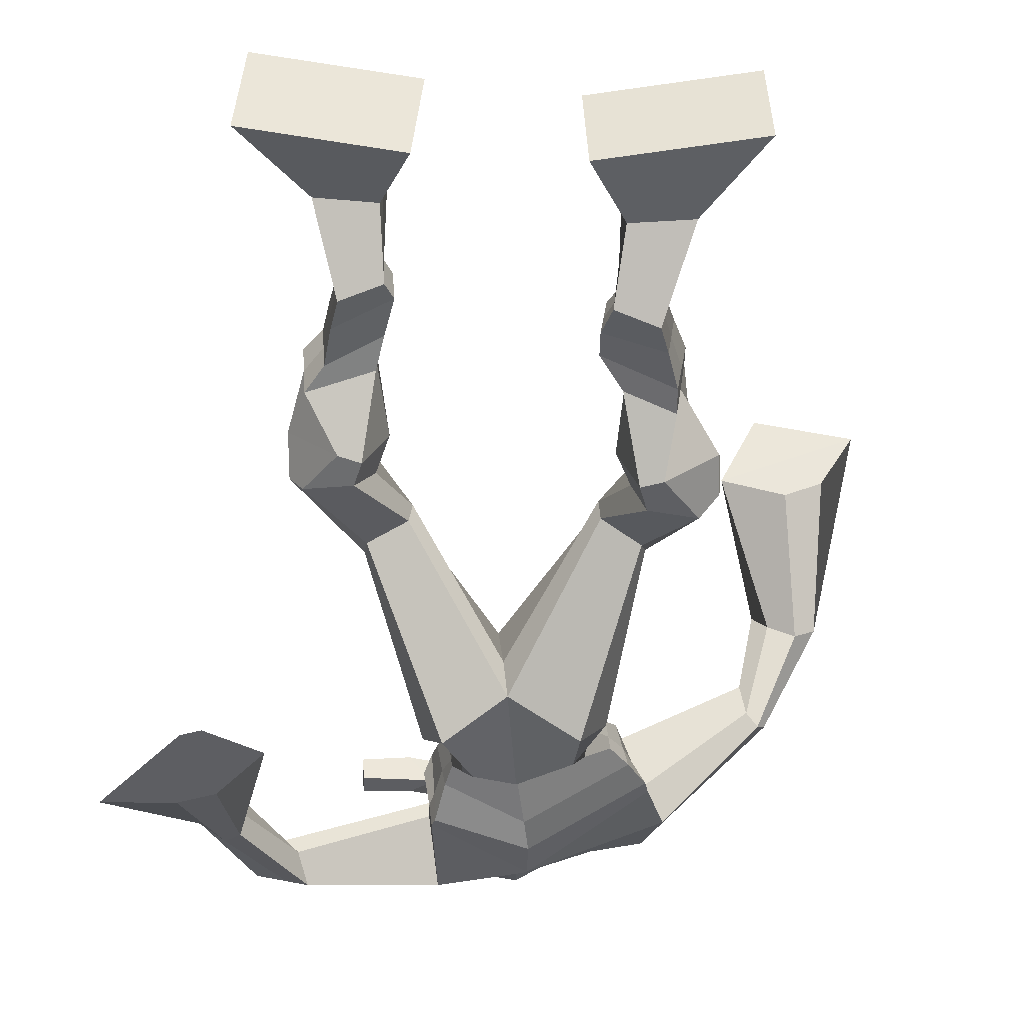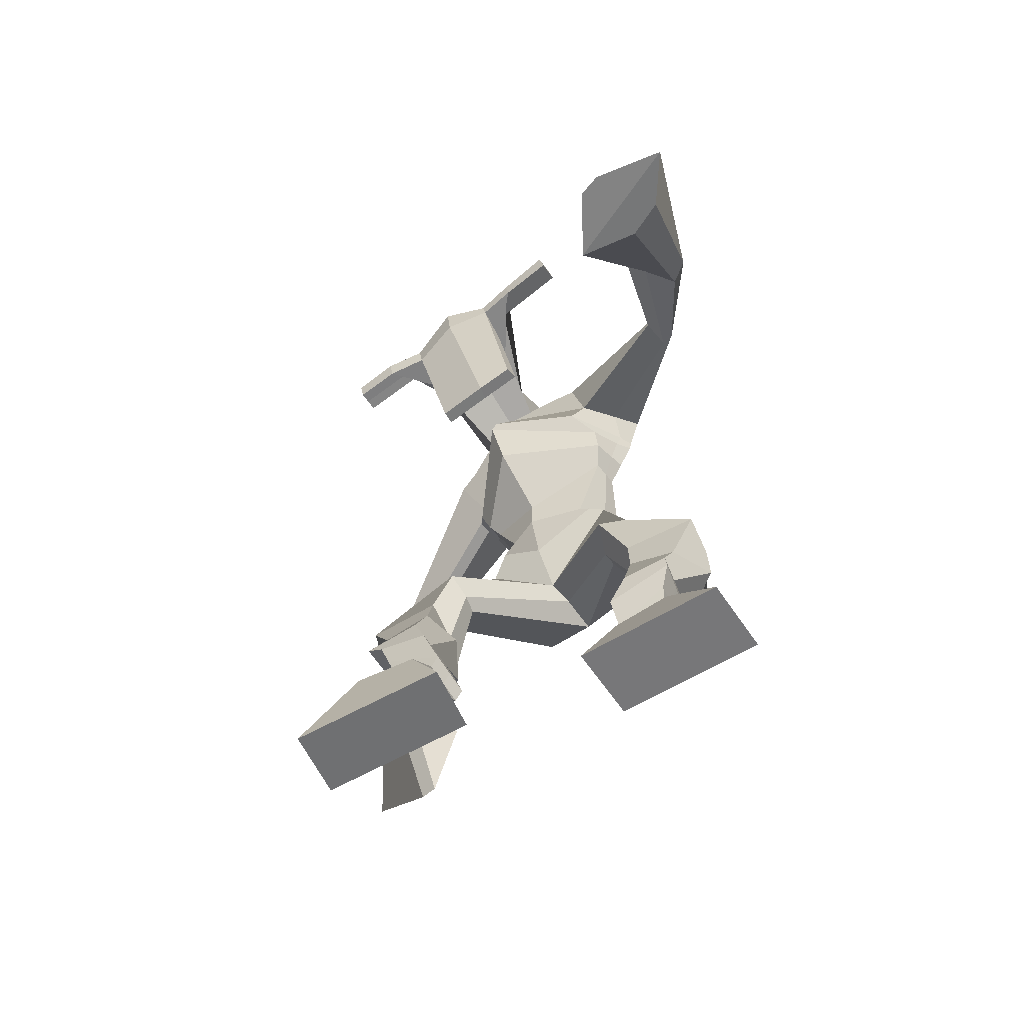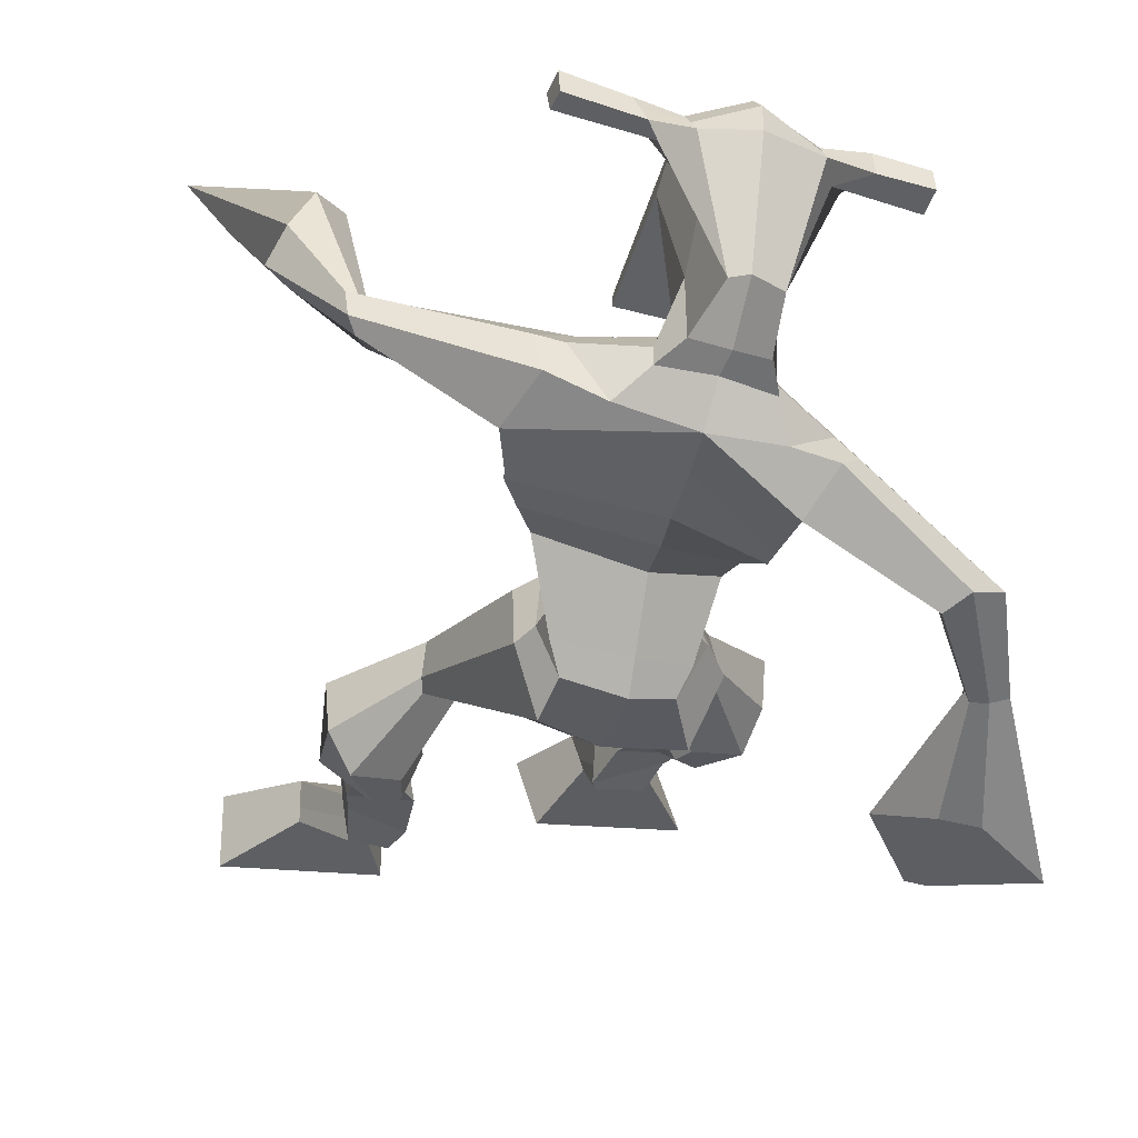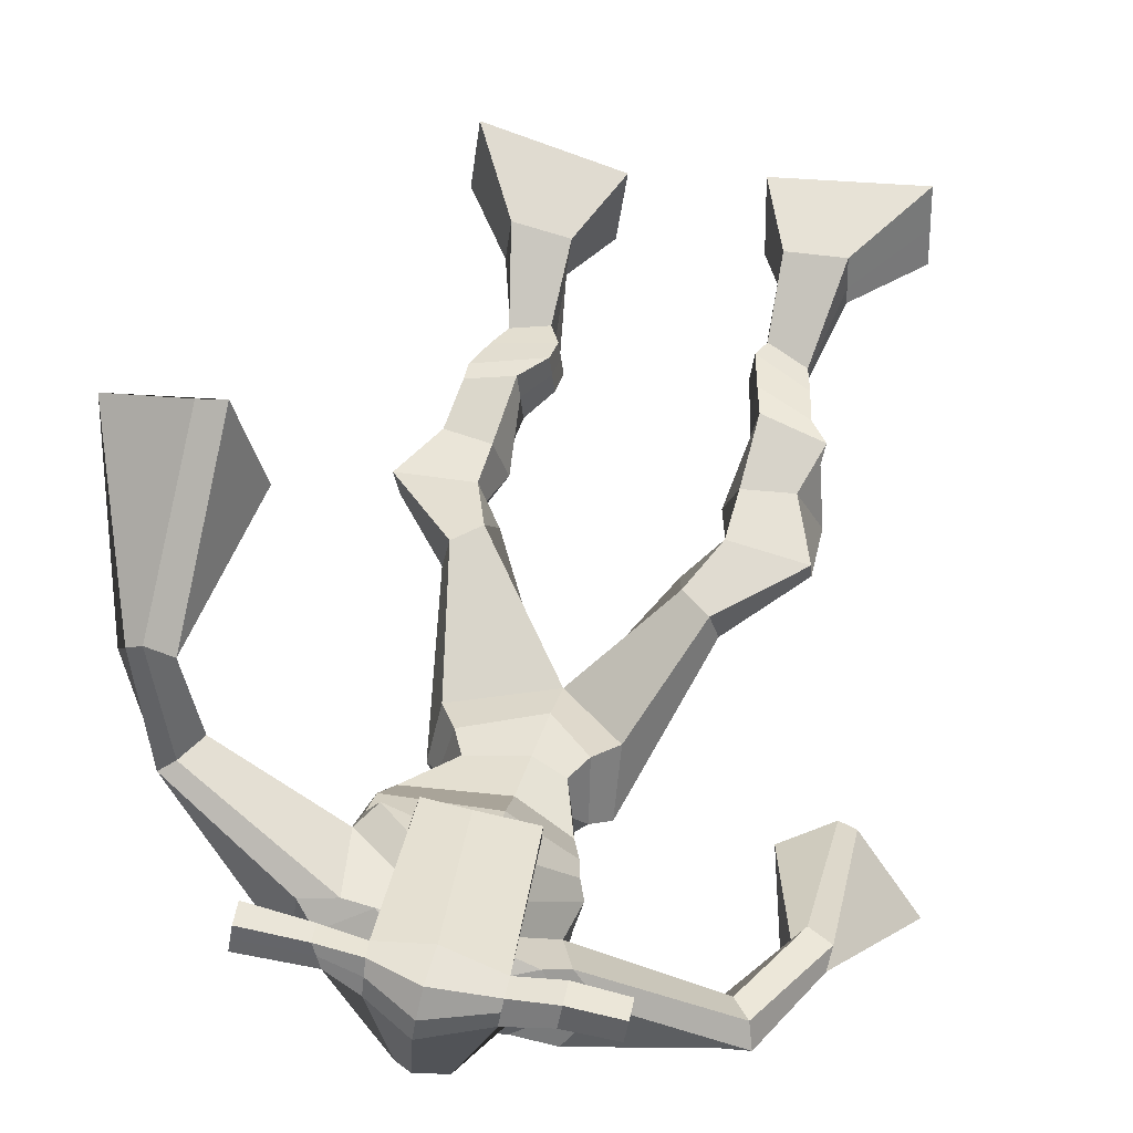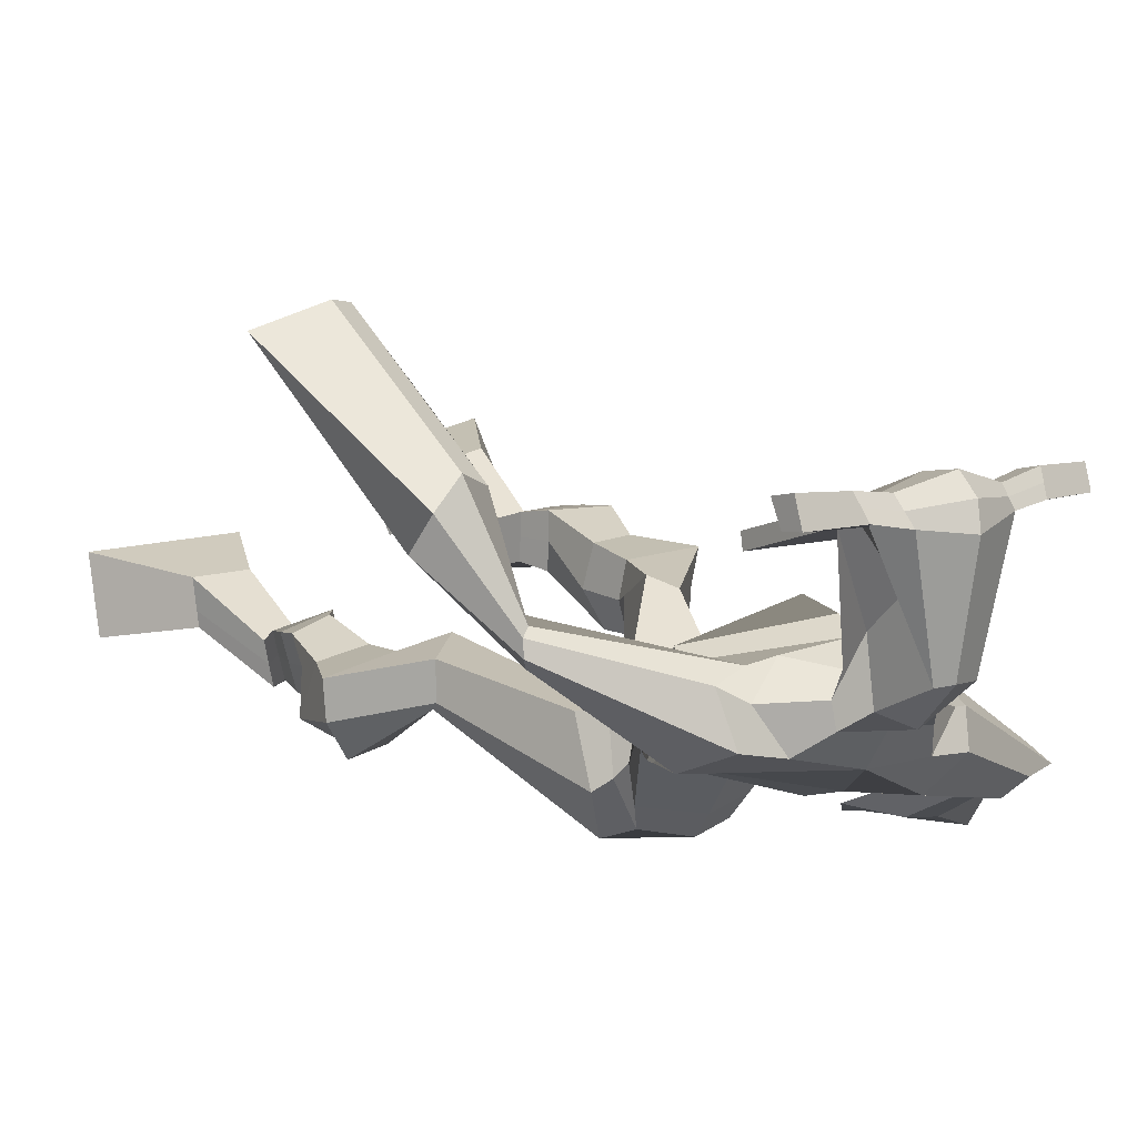
<metadata>
{"format":"obj","ext":"obj","renderer":"f3d","projection":"perspective","resolution":1024,"background":"white","views":[{"elev":-57.7,"azim":-2.6,"up":"+Z"},{"elev":-77.2,"azim":30.2,"up":"+Y"},{"elev":-23.3,"azim":161.4,"up":"+Z"},{"elev":62.4,"azim":-168.0,"up":"+Z"},{"elev":17.7,"azim":141.0,"up":"+Z"}]}
</metadata>
<code>
o g
v 0.2554 0.4232 0.4538
v 0.2909 0.3342 0.4046
v 0.2626 0.395 0.5103
v 0.3033 0.2842 0.5042
v 0.1738 0.424 0.4632
v 0.08235 0.317 0.4219
v 0.181 0.3951 0.5205
v 0.09472 0.2671 0.5215
v 0.2645 0.5021 0.3984
v 0.2605 0.5005 0.4617
v 0.2092 0.5269 0.3962
v 0.205 0.5263 0.4591
v 0.2768 0.5227 0.4014
v 0.2728 0.5218 0.4644
v 0.2004 0.5759 0.4176
v 0.1956 0.5723 0.4829
v 0.2651 0.586 0.4241
v 0.2603 0.5824 0.4893
v 0.1934 0.6254 0.4148
v 0.1874 0.619 0.494
v 0.256 0.6327 0.4207
v 0.2501 0.6263 0.4999
v 0.1699 0.6617 0.4109
v 0.1631 0.648 0.4948
v 0.2429 0.7315 0.3651
v 0.2559 0.7248 0.4812
v 0.2133 0.72 0.3616
v 0.1868 0.7136 0.4757
v 0.234 0.764 0.3653
v 0.2607 0.7942 0.4768
v 0.1713 0.772 0.3657
v 0.1532 0.8073 0.4766
v 0.301 0.8491 0.4233
v 0.298 0.8759 0.4852
v 0.2494 0.8771 0.4112
v 0.26 0.8939 0.4645
v 0.4331 1.002 0.2665
v 0.4203 0.9761 0.3656
v 0.3541 1.066 0.2496
v 0.3328 1.053 0.4072
v 0.543 0.3874 0.3539
v 0.4936 0.297 0.3231
v 0.5383 0.3695 0.415
v 0.4857 0.2647 0.4302
v 0.6246 0.3801 0.3569
v 0.6999 0.2578 0.3265
v 0.62 0.3614 0.4185
v 0.692 0.2256 0.4336
v 0.5316 0.4732 0.3022
v 0.5432 0.4739 0.366
v 0.5883 0.4936 0.2998
v 0.5961 0.4866 0.3619
v 0.5192 0.5095 0.3128
v 0.5275 0.5024 0.375
v 0.6014 0.5394 0.325
v 0.6102 0.5291 0.3891
v 0.5214 0.5543 0.3395
v 0.5302 0.544 0.4036
v 0.616 0.5881 0.3257
v 0.6283 0.5736 0.4031
v 0.5525 0.6002 0.3373
v 0.5631 0.5857 0.4149
v 0.6177 0.6224 0.3267
v 0.629 0.6001 0.4083
v 0.5779 0.7037 0.2885
v 0.5732 0.6832 0.4048
v 0.6059 0.6901 0.2812
v 0.6401 0.6674 0.3924
v 0.5894 0.7407 0.2968
v 0.5774 0.7456 0.4141
v 0.6523 0.747 0.2936
v 0.6855 0.7474 0.4042
v 0.5405 0.8113 0.3868
v 0.551 0.8221 0.4526
v 0.5925 0.8381 0.3699
v 0.5903 0.8416 0.433
v 0.5275 1.066 0.2639
v 0.5518 1.05 0.4199
v 0.4734 1.435 0.4474
v 0.4457 1.385 0.5751
v 0.3564 1.405 0.3794
v 0.3457 1.327 0.4612
v 0.6616 1.349 0.4627
v 0.5967 1.278 0.5494
v 0.3838 1.442 0.4425
v 0.3566 1.389 0.5242
v 0.3255 1.442 0.433
v 0.3236 1.377 0.512
v 0.1837 1.361 0.3181
v 0.1476 1.313 0.3497
v 0.1534 1.375 0.3413
v 0.1239 1.344 0.3655
v 0.09892 1.243 0.273
v 0.07815 1.198 0.3185
v 0.07977 1.253 0.2709
v 0.04423 1.212 0.3106
v 0.07753 1.109 0.1867
v 0.06425 0.9864 0.1533
v 0.02933 1.119 0.1785
v 0.03821 0.9916 0.1487
v 0.5659 1.417 0.4764
v 0.5455 1.375 0.5731
v 0.6376 1.418 0.4996
v 0.5864 1.37 0.5696
v 0.7945 1.271 0.585
v 0.7683 1.235 0.6278
v 0.806 1.283 0.6012
v 0.7919 1.273 0.6307
v 0.8457 1.18 0.678
v 0.7935 1.211 0.7626
v 0.8747 1.185 0.6993
v 0.8277 1.213 0.7822
v 0.827 1.023 0.8019
v 0.7856 0.9677 0.9064
v 0.8799 1.017 0.8267
v 0.8187 0.9798 0.9164
v 0.4523 1.563 0.7294
v 0.4469 1.524 0.7875
v 0.3699 1.532 0.7314
v 0.3676 1.509 0.7558
v 0.5119 1.531 0.7384
v 0.5137 1.501 0.7699
v 0.5175 1.427 0.718
v 0.4507 1.431 0.7135
v 0.3774 1.415 0.7003
v 0.4152 1.479 0.5174
v 0.5045 1.475 0.5299
v 0.4664 1.501 0.5095
v 0.5151 1.48 0.7633
v 0.3678 1.481 0.7458
v 0.4849 1.538 0.5686
v 0.4634 1.548 0.5708
v 0.4448 1.473 0.7736
v 0.4228 1.538 0.5631
v 0.2417 1.519 0.7244
v 0.2389 1.506 0.7547
v 0.239 1.477 0.7451
v 0.242 1.486 0.7124
v 0.6537 1.52 0.7604
v 0.6505 1.504 0.7954
v 0.6524 1.473 0.7858
v 0.6553 1.492 0.755
v 0.3689 1.213 0.3951
v 0.4533 1.215 0.3874
v 0.5785 1.197 0.424
v 0.5727 1.183 0.4654
v 0.4374 1.167 0.4605
v 0.3606 1.196 0.441
v 0.3605 1.247 0.3981
v 0.5888 1.208 0.4915
v 0.3482 1.225 0.4548
v 0.4681 1.293 0.3827
v 0.6051 1.231 0.4356
v 0.4332 1.227 0.5567
v 0.5711 1.476 0.7742
v 0.5696 1.501 0.7819
v 0.558 1.515 0.749
v 0.5411 1.496 0.7387
v 0.3107 1.52 0.7297
v 0.3077 1.507 0.7625
v 0.3078 1.475 0.7521
v 0.3491 1.493 0.7223
v 0.4552 1.28 0.6727
v 0.452 1.288 0.6521
v 0.3777 1.288 0.6445
v 0.5179 1.288 0.6582
v 0.5134 1.279 0.678
v 0.3773 1.279 0.6648
v 0.4557 1.426 0.5519
v 0.4003 1.46 0.4875
v 0.4972 1.421 0.5599
v 0.4092 1.42 0.5435
v 0.5318 1.449 0.5072
v 0.4648 1.459 0.5007
v 0.3489 1.293 0.3794
v 0.5938 1.24 0.5086
v 0.3415 1.254 0.4723
v 0.476 1.346 0.3907
v 0.6314 1.27 0.446
v 0.4338 1.292 0.5955
v 0.3447 1.307 0.3864
v 0.5727 1.243 0.5538
v 0.3318 1.275 0.458
v 0.4773 1.406 0.4152
v 0.636 1.286 0.4492
v 0.4395 1.353 0.5908
v 0.452 1.168 0.3074
v 0.5386 1.14 0.3293
v 0.4299 1.108 0.4508
v 0.3816 1.157 0.3115
v 0.5129 1.115 0.4275
v 0.3852 1.117 0.4271
v 0.0881 0.2938 0.4682
v 0.2576 0.4141 0.4725
v 0.1762 0.4145 0.4822
v 0.2967 0.3109 0.4508
v 0.2622 0.5018 0.4303
v 0.2069 0.5267 0.4281
v 0.2747 0.5223 0.433
v 0.198 0.5741 0.4503
v 0.2627 0.5842 0.4567
v 0.1904 0.6222 0.4544
v 0.253 0.6295 0.4603
v 0.1665 0.6548 0.4529
v 0.2747 0.7257 0.4245
v 0.1496 0.7222 0.4165
v 0.2589 0.7779 0.4197
v 0.1514 0.7921 0.4209
v 0.3055 0.8431 0.4513
v 0.2465 0.8957 0.4193
v 0.4273 0.9909 0.3247
v 0.3295 1.115 0.3216
v 0.6962 0.2429 0.3763
v 0.5416 0.3816 0.3741
v 0.6231 0.3738 0.3773
v 0.4899 0.282 0.3729
v 0.5377 0.4737 0.3341
v 0.5925 0.4901 0.3309
v 0.5235 0.506 0.3439
v 0.6058 0.5342 0.357
v 0.5258 0.5492 0.3716
v 0.6221 0.5809 0.3644
v 0.5578 0.593 0.3761
v 0.6234 0.6112 0.3675
v 0.5502 0.6934 0.3498
v 0.6736 0.6795 0.3312
v 0.5718 0.7417 0.3549
v 0.6802 0.7449 0.3466
v 0.5375 0.8001 0.4092
v 0.5988 0.8533 0.3836
v 0.5637 1.095 0.3383
v 0.3409 1.331 0.4349
v 0.634 1.317 0.5003
v 0.3209 1.415 0.4754
v 0.2856 1.396 0.4639
v 0.1693 1.323 0.3396
v 0.1145 1.372 0.3469
v 0.09167 1.219 0.2958
v 0.04663 1.237 0.2858
v 0.136 1.056 0.2035
v -0.0589 1.086 0.1337
v 0.6086 1.404 0.5423
v 0.6349 1.378 0.5605
v 0.7763 1.248 0.5842
v 0.8107 1.288 0.6258
v 0.8111 1.193 0.7171
v 0.8554 1.202 0.7431
v 0.7362 1.011 0.815
v 0.9264 0.9845 0.8996
v 0.4491 1.553 0.7643
v 0.3688 1.52 0.7436
v 0.5128 1.516 0.7542
v 0.4985 1.455 0.6099
v 0.4059 1.444 0.5941
v 0.5012 1.509 0.666
v 0.3941 1.509 0.6543
v 0.2403 1.512 0.7395
v 0.2405 1.481 0.7287
v 0.6521 1.512 0.7779
v 0.6538 1.483 0.7704
v 0.576 1.191 0.4424
v 0.3674 1.21 0.404
v 0.5983 1.222 0.4585
v 0.3559 1.239 0.4187
v 0.5561 1.486 0.7565
v 0.5638 1.508 0.7654
v 0.3284 1.484 0.7372
v 0.3092 1.513 0.7461
v 0.3948 1.439 0.5123
v 0.5253 1.434 0.5361
v 0.616 1.259 0.4672
v 0.3469 1.277 0.4171
v 0.626 1.278 0.4693
v 0.3406 1.295 0.414
v 0.3743 1.138 0.3613
v 0.5327 1.123 0.3743
v 0.4503 1.143 0.2705
v 0.5222 1.125 0.2928
v 0.4233 1.035 0.4173
v 0.3947 1.139 0.2781
v 0.529 1.082 0.4273
v 0.364 1.086 0.4276
v 0.5445 1.11 0.355
v 0.3555 1.136 0.3463
f 1 5 11 9
f 4 3 7 8
f 193 195 5 6
f 193 196 4 8
f 196 194 3 4
f 6 5 1 2
f 198 12 16 200
f 7 3 10 12
f 195 7 12 198
f 194 1 9 197
f 200 16 20 202
f 12 10 14 16
f 9 11 15 13
f 197 9 13 199
f 20 18 22 24
f 16 14 18 20
f 13 15 19 17
f 199 13 17 201
f 21 23 27 25
f 17 19 23 21
f 201 17 21 203
f 202 20 24 204
f 206 28 32 208
f 203 21 25 205
f 204 24 28 206
f 24 22 26 28
f 29 31 35 33
f 28 26 30 32
f 25 27 31 29
f 205 25 29 207
f 209 33 37 211
f 207 29 33 209
f 208 32 36 210
f 32 30 34 36
f 185 184 79 83
f 210 36 40 212
f 36 34 38 40
f 33 35 39 37
f 41 49 51 45
f 44 48 47 43
f 213 46 45 215
f 213 48 44 216
f 216 44 43 214
f 46 42 41 45
f 218 220 56 52
f 47 52 50 43
f 215 218 52 47
f 214 217 49 41
f 220 222 60 56
f 52 56 54 50
f 49 53 55 51
f 217 219 53 49
f 60 64 62 58
f 56 60 58 54
f 53 57 59 55
f 219 221 57 53
f 61 65 67 63
f 57 61 63 59
f 221 223 61 57
f 222 224 64 60
f 226 228 72 68
f 223 225 65 61
f 224 226 68 64
f 64 68 66 62
f 69 73 75 71
f 68 72 70 66
f 65 69 71 67
f 225 227 69 65
f 229 211 37 73
f 227 229 73 69
f 228 230 76 72
f 72 76 74 70
f 184 181 81 79
f 230 231 78 76
f 76 78 38 74
f 73 37 77 75
f 268 159 135 257
f 133 129 122 118
f 186 182 84 80
f 274 183 82 232
f 273 185 83 233
f 183 186 80 82
f 234 235 88 86
f 82 88 92 90
f 82 80 86 88
f 79 81 87 85
f 90 92 96 94
f 235 87 91 237
f 232 82 90 236
f 87 81 89 91
f 95 93 97 99
f 236 90 94 238
f 91 89 93 95
f 237 91 95 239
f 240 98 100 241
f 239 95 99 241
f 94 96 100 98
f 238 94 98 240
f 242 102 104 243
f 83 79 101 103
f 80 84 104 102
f 104 84 106 108
f 108 106 110 112
f 83 103 107 105
f 233 83 105 244
f 243 104 108 245
f 109 111 115 113
f 245 108 112 247
f 105 107 111 109
f 244 105 109 246
f 248 113 115 249
f 246 109 113 248
f 112 110 114 116
f 247 112 116 249
f 250 117 119 251
f 250 118 122 252
f 156 155 141 140
f 131 132 117 121
f 132 134 119 117
f 130 133 118 120
f 172 169 124 125
f 174 170 126 128
f 173 174 128 127
f 270 173 127 253
f 169 171 123 124
f 269 172 125 254
f 129 133 163 167
f 128 126 134 132
f 127 128 132 131
f 253 127 131 255
f 130 125 165 168
f 254 125 130 256
f 258 137 136 257
f 161 160 136 137
f 267 161 137 258
f 159 162 138 135
f 260 142 139 259
f 158 157 139 142
f 266 156 140 259
f 265 158 142 260
f 192 189 147 148
f 276 188 145 261
f 275 192 148 262
f 189 191 146 147
f 187 190 143 144
f 188 187 144 145
f 148 147 154 151
f 261 145 153 263
f 262 148 151 264
f 147 146 150 154
f 144 143 149 152
f 145 144 152 153
f 255 131 158 265
f 252 122 156 266
f 131 121 157 158
f 122 129 155 156
f 119 134 162 159
f 256 130 161 267
f 130 120 160 161
f 251 119 159 268
f 165 164 163 168
f 164 166 167 163
f 133 130 168 163
f 123 129 167 166
f 124 123 166 164
f 125 124 164 165
f 234 86 172 269
f 80 102 171 169
f 242 101 173 270
f 101 79 174 173
f 79 85 170 174
f 86 80 169 172
f 151 154 180 177
f 263 153 179 271
f 264 151 177 272
f 154 150 176 180
f 152 149 175 178
f 153 152 178 179
f 177 180 186 183
f 271 179 185 273
f 272 177 183 274
f 180 176 182 186
f 178 175 181 184
f 179 178 184 185
f 278 277 187 188
f 277 280 190 187
f 279 281 191 189
f 284 282 192 275
f 283 278 188 276
f 282 279 189 192
f 281 283 276 191
f 280 284 275 190
f 175 272 274 181
f 176 271 273 182
f 149 264 272 175
f 150 263 271 176
f 102 242 270 171
f 85 234 269 170
f 120 251 268 160
f 134 256 267 162
f 121 252 266 157
f 129 255 265 155
f 143 262 264 149
f 146 261 263 150
f 190 275 262 143
f 191 276 261 146
f 155 265 260 141
f 157 266 259 139
f 141 260 259 140
f 162 267 258 138
f 138 258 257 135
f 126 254 256 134
f 123 253 255 129
f 170 269 254 126
f 171 270 253 123
f 117 250 252 121
f 118 250 251 120
f 111 247 249 115
f 110 246 248 114
f 114 248 249 116
f 106 244 246 110
f 107 245 247 111
f 103 243 245 107
f 84 233 244 106
f 101 242 243 103
f 93 238 240 97
f 96 239 241 100
f 97 240 241 99
f 92 237 239 96
f 89 236 238 93
f 81 232 236 89
f 88 235 237 92
f 85 87 235 234
f 182 273 233 84
f 181 274 232 81
f 160 268 257 136
f 75 77 231 230
f 71 75 230 228
f 70 74 229 227
f 74 38 211 229
f 66 70 227 225
f 63 67 226 224
f 62 66 225 223
f 67 71 228 226
f 59 63 224 222
f 58 62 223 221
f 54 58 221 219
f 50 54 219 217
f 55 59 222 220
f 43 50 217 214
f 45 51 218 215
f 51 55 220 218
f 42 216 214 41
f 46 213 216 42
f 48 213 215 47
f 35 210 212 39
f 31 208 210 35
f 30 207 209 34
f 34 209 211 38
f 26 205 207 30
f 23 204 206 27
f 22 203 205 26
f 27 206 208 31
f 19 202 204 23
f 18 201 203 22
f 14 199 201 18
f 10 197 199 14
f 15 200 202 19
f 3 194 197 10
f 5 195 198 11
f 11 198 200 15
f 2 1 194 196
f 6 2 196 193
f 8 7 195 193
f 39 212 284 280
f 78 231 283 281
f 40 38 279 282
f 231 77 278 283
f 212 40 282 284
f 38 78 281 279
f 37 39 280 277
f 77 37 277 278

</code>
